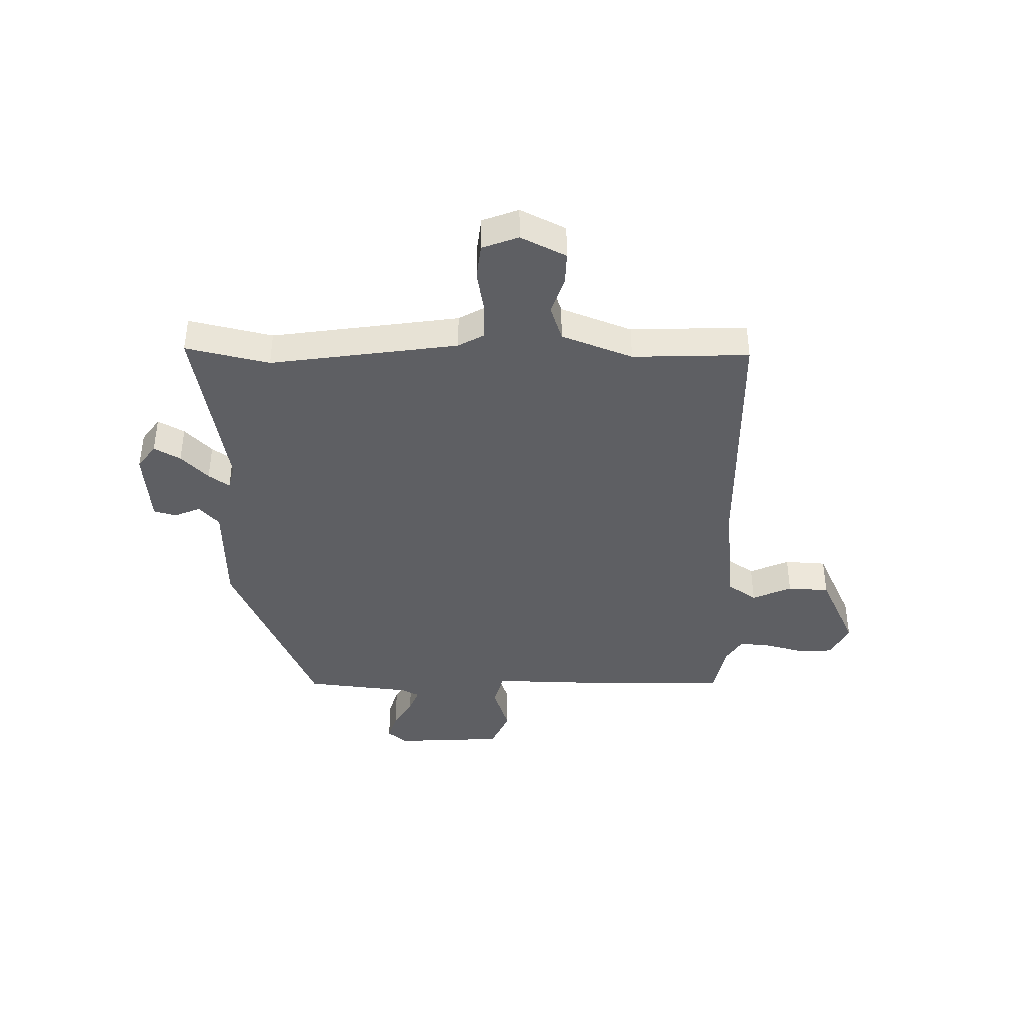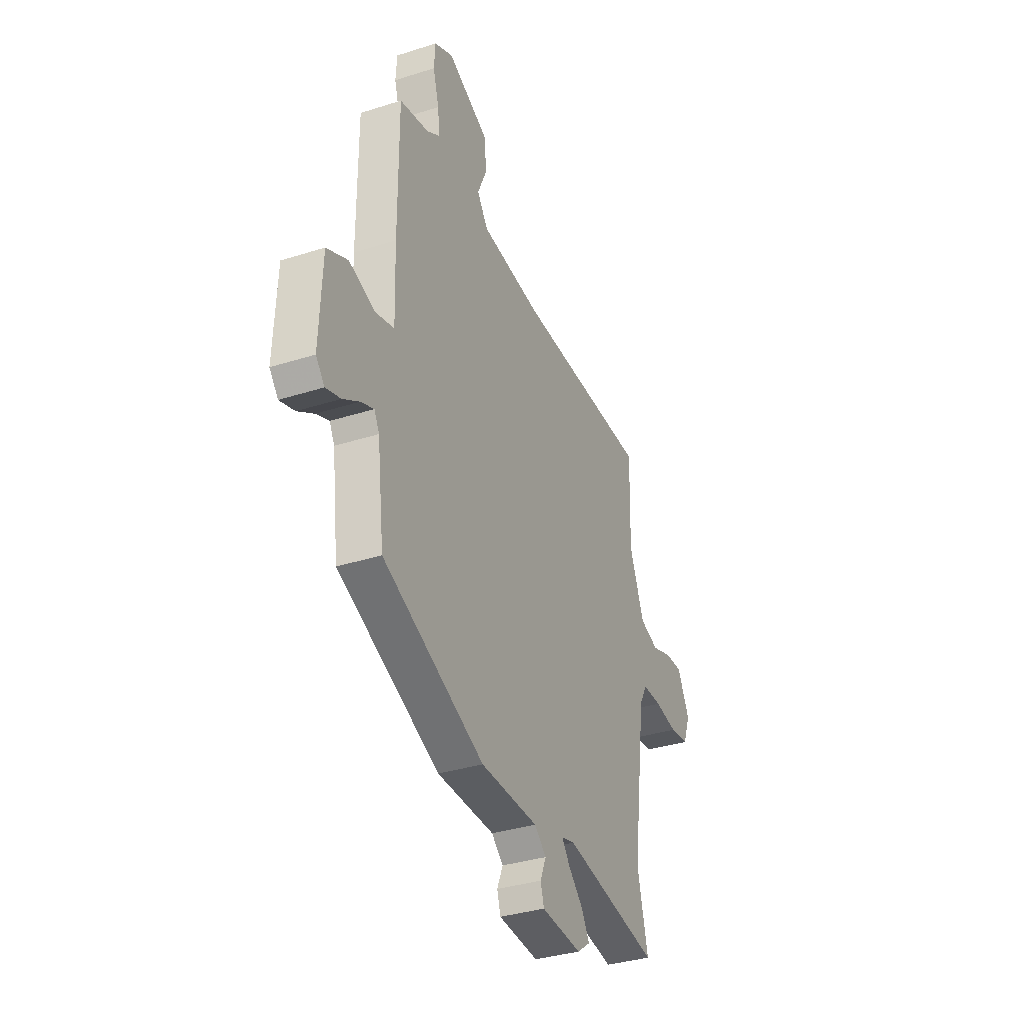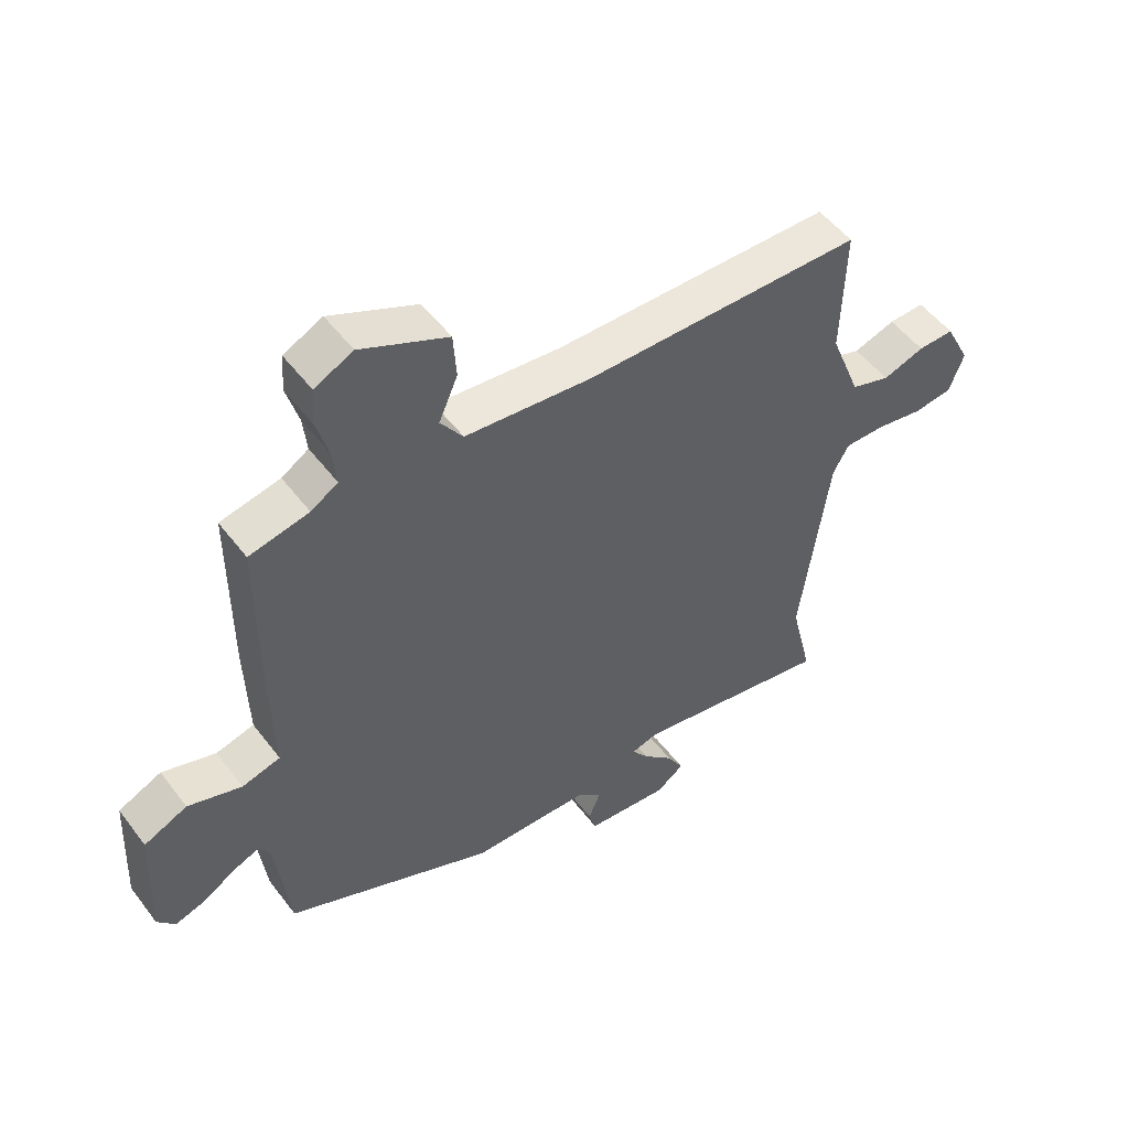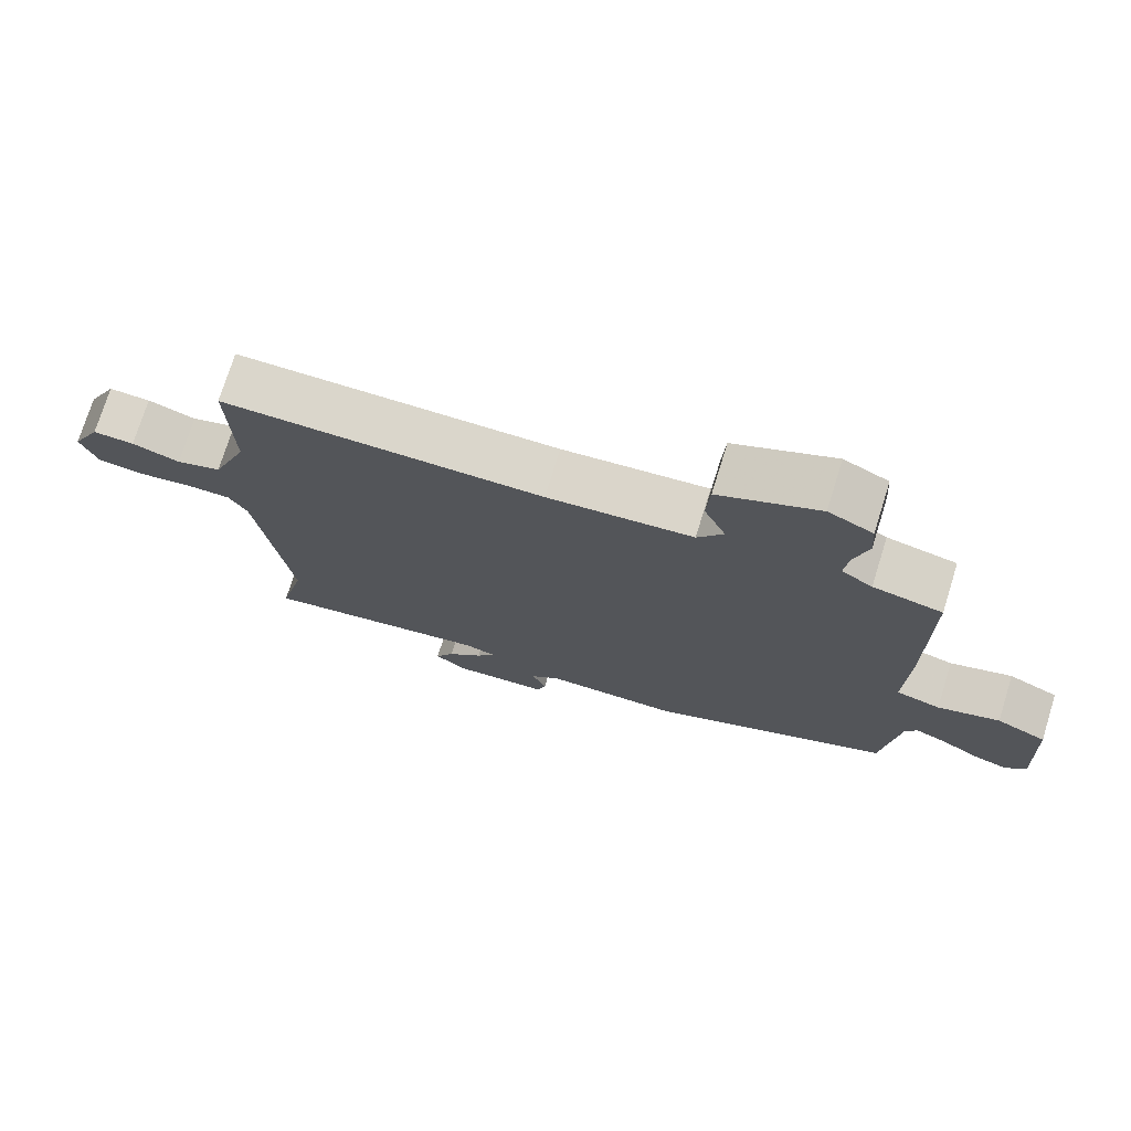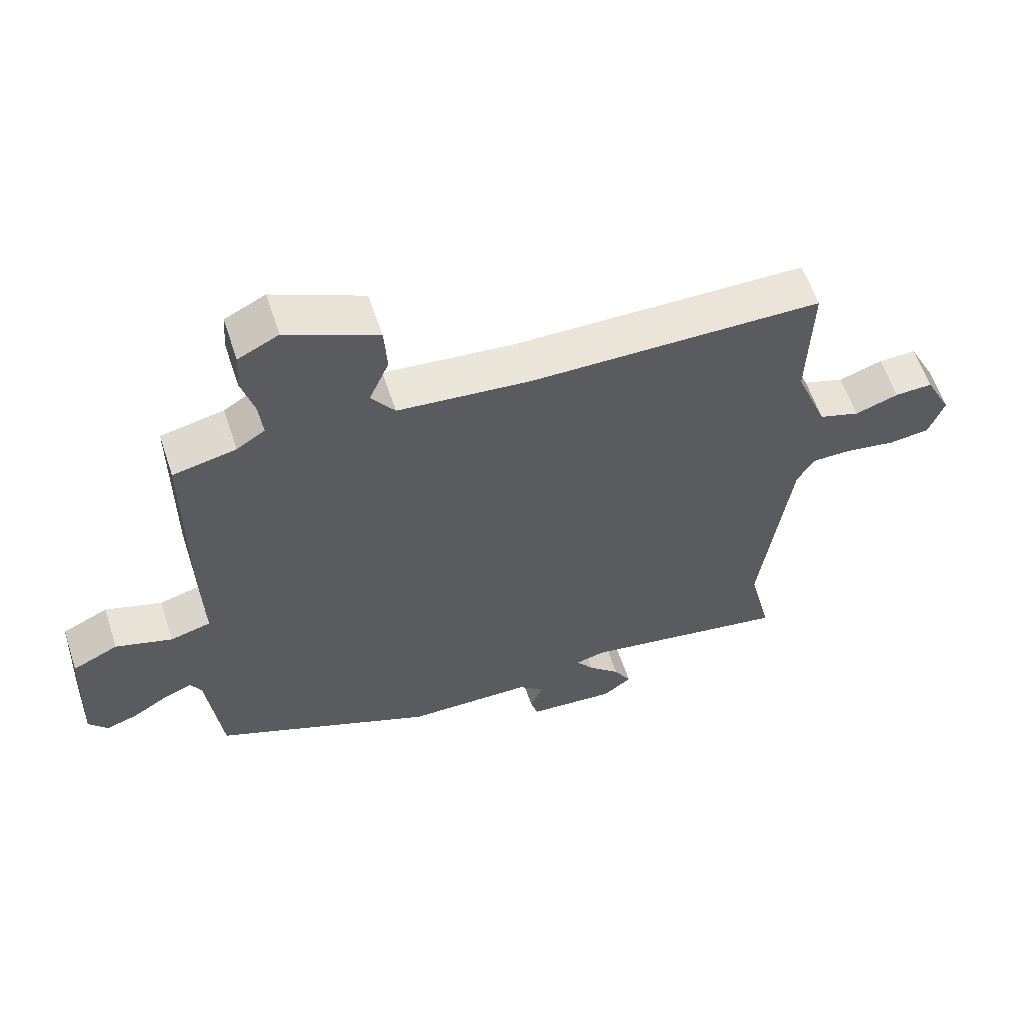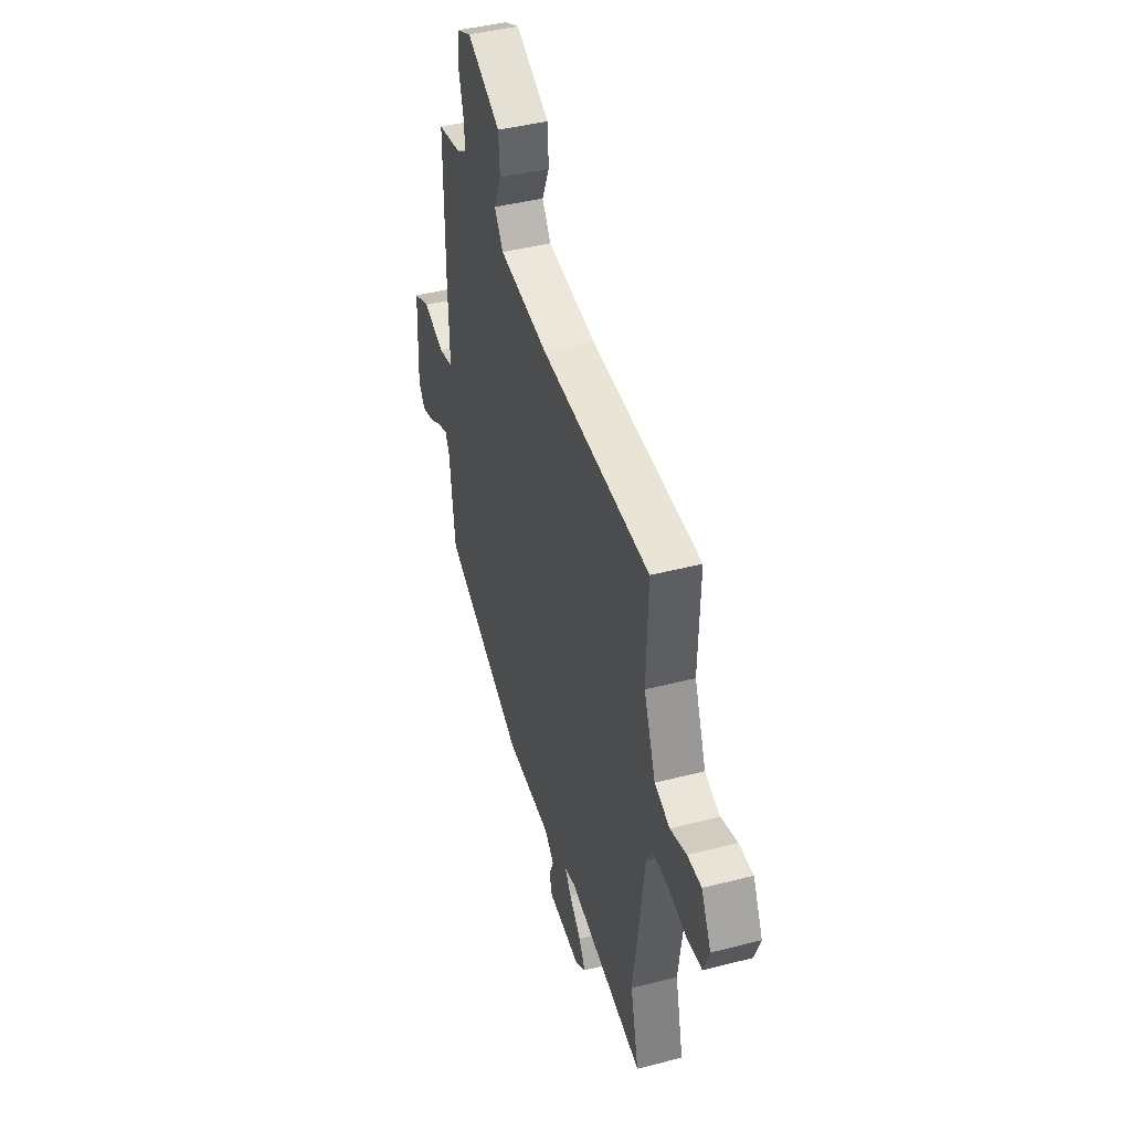
<metadata>
{"format":"obj","ext":"obj","renderer":"f3d","projection":"perspective","resolution":1024,"background":"white","views":[{"elev":-40.6,"azim":-90.4,"up":"+Y"},{"elev":-34.9,"azim":113.1,"up":"+Z"},{"elev":51.5,"azim":144.0,"up":"+Z"},{"elev":74.0,"azim":17.3,"up":"+Z"},{"elev":59.4,"azim":161.7,"up":"+Z"},{"elev":43.3,"azim":-106.9,"up":"+Z"}]}
</metadata>
<code>
v -0.514 0.07 -0.558
v -0.478 0.07 -0.408
v -0.524 0.07 -0.07
v -0.55 0.07 -0.023
v -0.615 0.07 -0.023
v -0.692 0.07 -0.036
v -0.756 0.07 -0.028
v -0.78 0.07 0.037
v -0.739 0.07 0.118
v -0.68 0.07 0.116
v -0.612 0.07 0.093
v -0.548 0.07 0.114
v -0.498 0.07 0.241
v -0.504 0.07 0.451
v -0.047 0.07 0.455
v 0.16 0.07 0.475
v 0.197 0.07 0.527
v 0.166 0.07 0.598
v 0.171 0.07 0.673
v 0.313 0.07 0.738
v 0.376 0.07 0.707
v 0.38 0.07 0.646
v 0.36 0.07 0.576
v 0.354 0.07 0.517
v 0.398 0.07 0.489
v 0.496 0.07 0.468
v 0.496 0.07 0.179
v 0.491 0.07 0.013
v 0.554 0.07 -0.004
v 0.642 0.07 0.024
v 0.713 0.07 -0.009
v 0.722 0.07 -0.205
v 0.693 0.07 -0.24
v 0.643 0.07 -0.224
v 0.588 0.07 -0.19
v 0.544 0.07 -0.172
v 0.527 0.07 -0.204
v 0.504 0.07 -0.394
v 0.16 0.07 -0.542
v -0.035 0.07 -0.545
v -0.075 0.07 -0.58
v -0.055 0.07 -0.628
v -0.067 0.07 -0.668
v -0.203 0.07 -0.679
v -0.248 0.07 -0.646
v -0.221 0.07 -0.599
v -0.171 0.07 -0.551
v -0.144 0.07 -0.514
v -0.189 0.07 -0.502
v -0.514 0 -0.558
v -0.478 0 -0.408
v -0.524 0 -0.07
v -0.55 0 -0.023
v -0.615 0 -0.023
v -0.692 0 -0.036
v -0.756 0 -0.028
v -0.78 0 0.037
v -0.739 0 0.118
v -0.68 0 0.116
v -0.612 0 0.093
v -0.548 0 0.114
v -0.498 0 0.241
v -0.504 0 0.451
v -0.047 0 0.455
v 0.16 0 0.475
v 0.197 0 0.527
v 0.166 0 0.598
v 0.171 0 0.673
v 0.313 0 0.738
v 0.376 0 0.707
v 0.38 0 0.646
v 0.36 0 0.576
v 0.354 0 0.517
v 0.398 0 0.489
v 0.496 0 0.468
v 0.496 0 0.179
v 0.491 0 0.013
v 0.554 0 -0.004
v 0.642 0 0.024
v 0.713 0 -0.009
v 0.722 0 -0.205
v 0.693 0 -0.24
v 0.643 0 -0.224
v 0.588 0 -0.19
v 0.544 0 -0.172
v 0.527 0 -0.204
v 0.504 0 -0.394
v 0.16 0 -0.542
v -0.035 0 -0.545
v -0.075 0 -0.58
v -0.055 0 -0.628
v -0.067 0 -0.668
v -0.203 0 -0.679
v -0.248 0 -0.646
v -0.221 0 -0.599
v -0.171 0 -0.551
v -0.144 0 -0.514
v -0.189 0 -0.502
f 44 45 46 47
f 44 47 48
f 41 42 43 44
f 40 41 44 48
f 37 38 39 40
f 36 37 40 48
f 32 33 34 35
f 32 35 36
f 29 30 31 32
f 28 29 32 36
f 25 26 27 28
f 24 25 28
f 20 21 22 23
f 20 23 24
f 17 18 19 20
f 17 20 24
f 16 17 24 28
f 13 14 15
f 12 13 15 16
f 8 9 10 11
f 8 11 12
f 5 6 7 8
f 4 5 8 12
f 3 4 12 16
f 49 1 2
f 28 36 48 49
f 16 28 49
f 2 3 16 49
f 96 95 94 93
f 97 96 93
f 93 92 91 90
f 97 93 90 89
f 89 88 87 86
f 97 89 86 85
f 84 83 82 81
f 85 84 81
f 81 80 79 78
f 85 81 78 77
f 77 76 75 74
f 77 74 73
f 72 71 70 69
f 73 72 69
f 69 68 67 66
f 73 69 66
f 77 73 66 65
f 64 63 62
f 65 64 62 61
f 60 59 58 57
f 61 60 57
f 57 56 55 54
f 61 57 54 53
f 65 61 53 52
f 51 50 98
f 98 97 85 77
f 98 77 65
f 98 65 52 51
f 1 50 51 2
f 2 51 52 3
f 3 52 53 4
f 4 53 54 5
f 5 54 55 6
f 6 55 56 7
f 7 56 57 8
f 8 57 58 9
f 9 58 59 10
f 10 59 60 11
f 11 60 61 12
f 12 61 62 13
f 13 62 63 14
f 14 63 64 15
f 15 64 65 16
f 16 65 66 17
f 17 66 67 18
f 18 67 68 19
f 19 68 69 20
f 20 69 70 21
f 21 70 71 22
f 22 71 72 23
f 23 72 73 24
f 24 73 74 25
f 25 74 75 26
f 26 75 76 27
f 27 76 77 28
f 28 77 78 29
f 29 78 79 30
f 30 79 80 31
f 31 80 81 32
f 32 81 82 33
f 33 82 83 34
f 34 83 84 35
f 35 84 85 36
f 36 85 86 37
f 37 86 87 38
f 38 87 88 39
f 39 88 89 40
f 40 89 90 41
f 41 90 91 42
f 42 91 92 43
f 43 92 93 44
f 44 93 94 45
f 45 94 95 46
f 46 95 96 47
f 47 96 97 48
f 48 97 98 49
f 49 98 50 1

</code>
